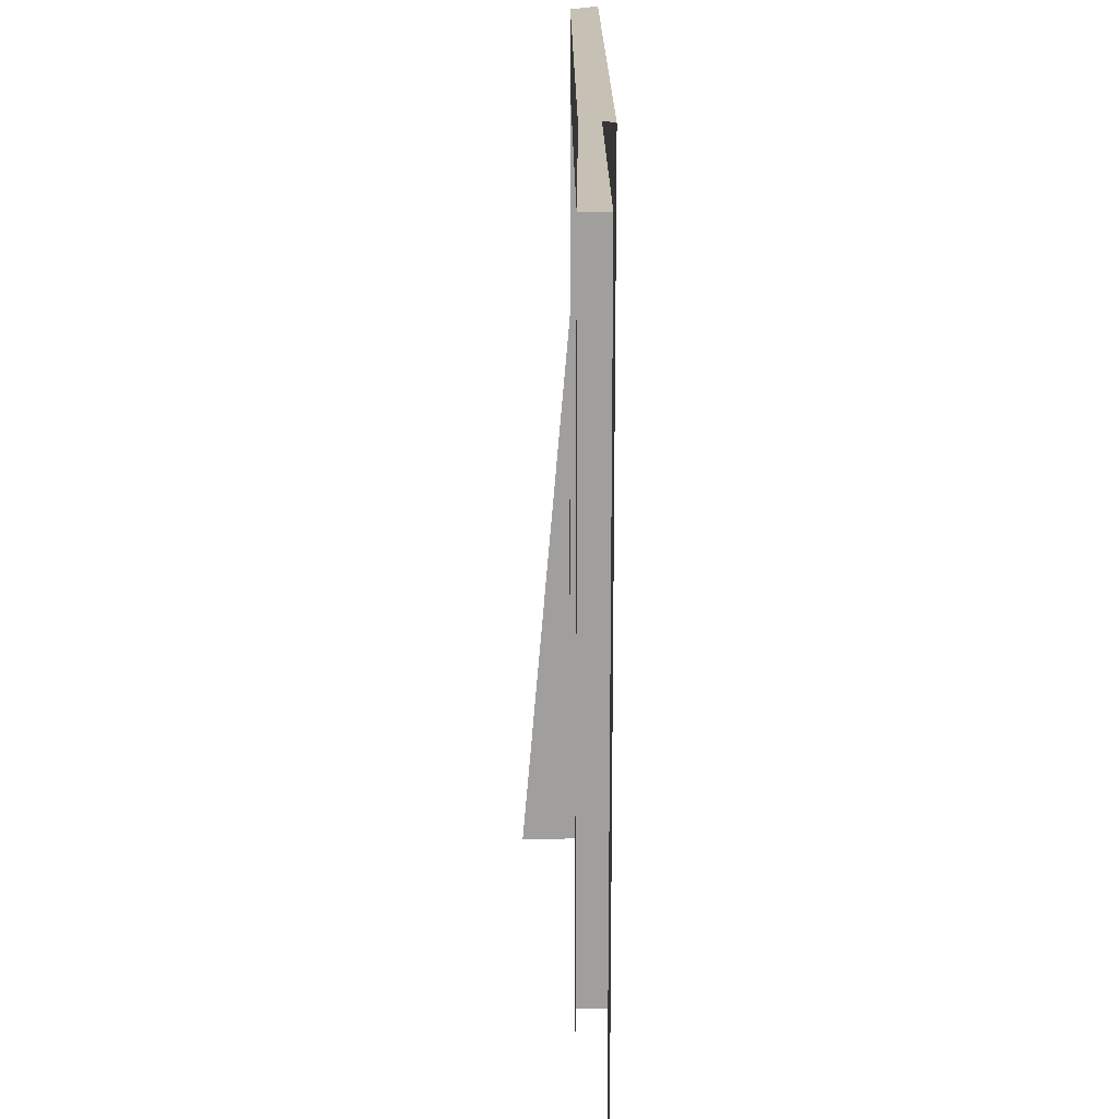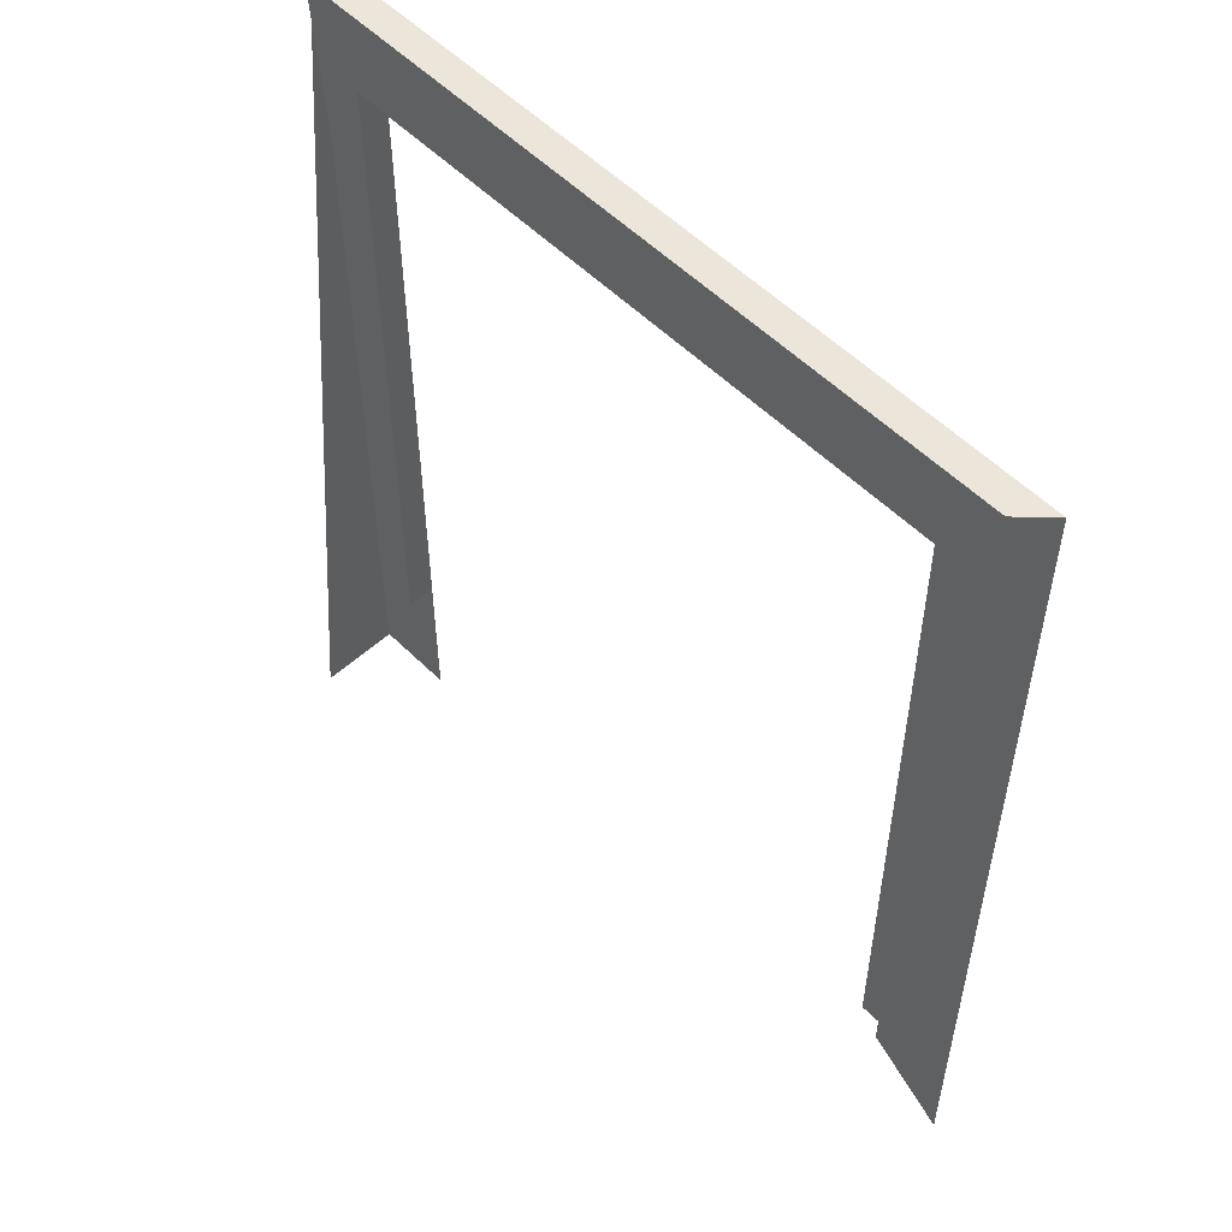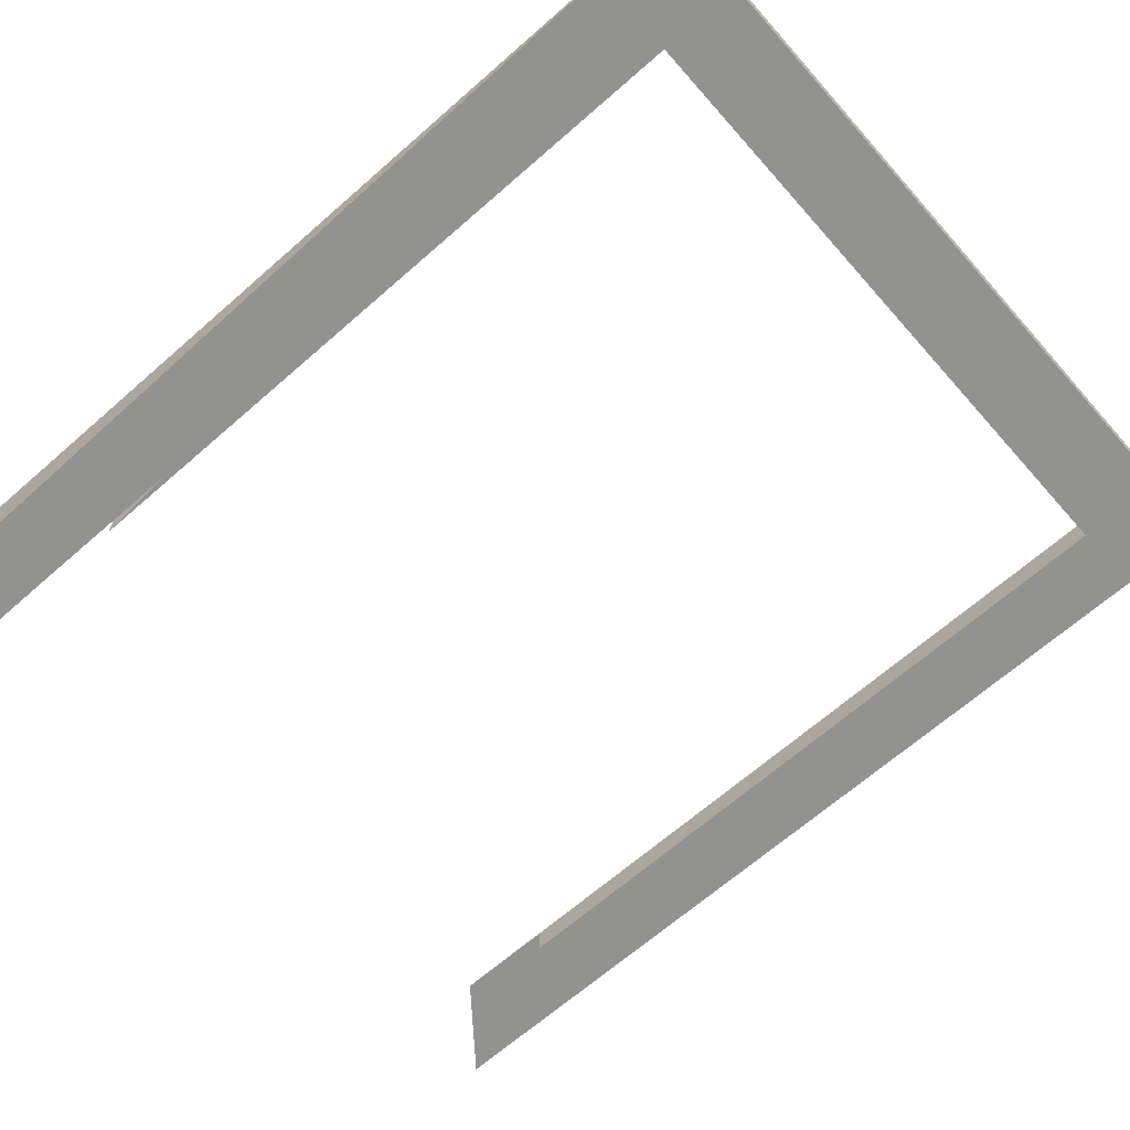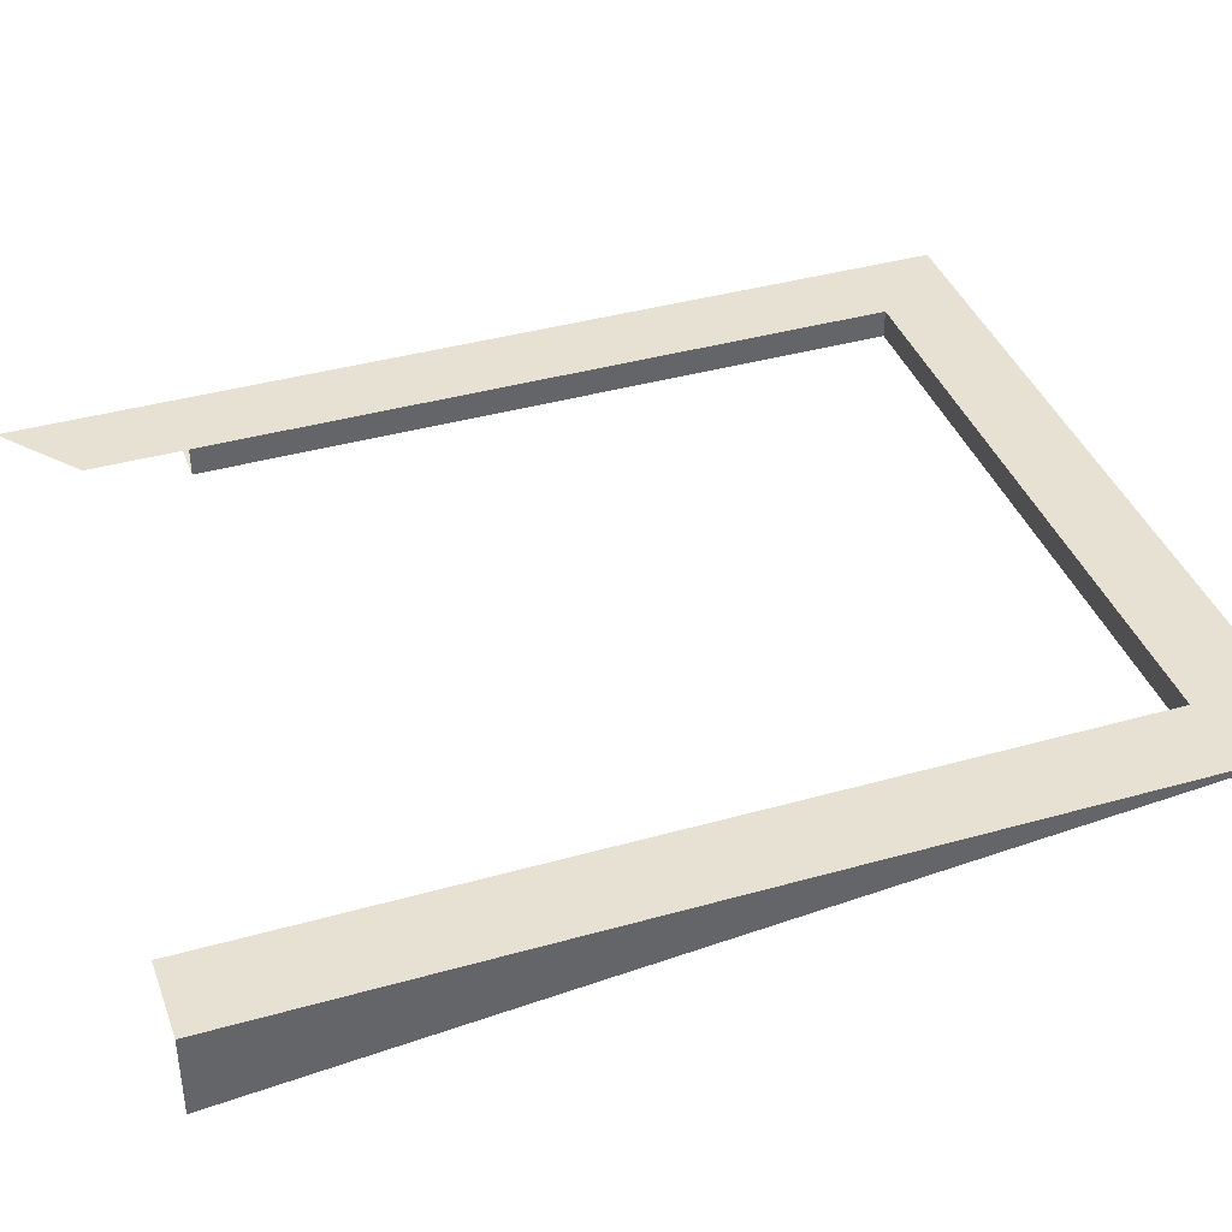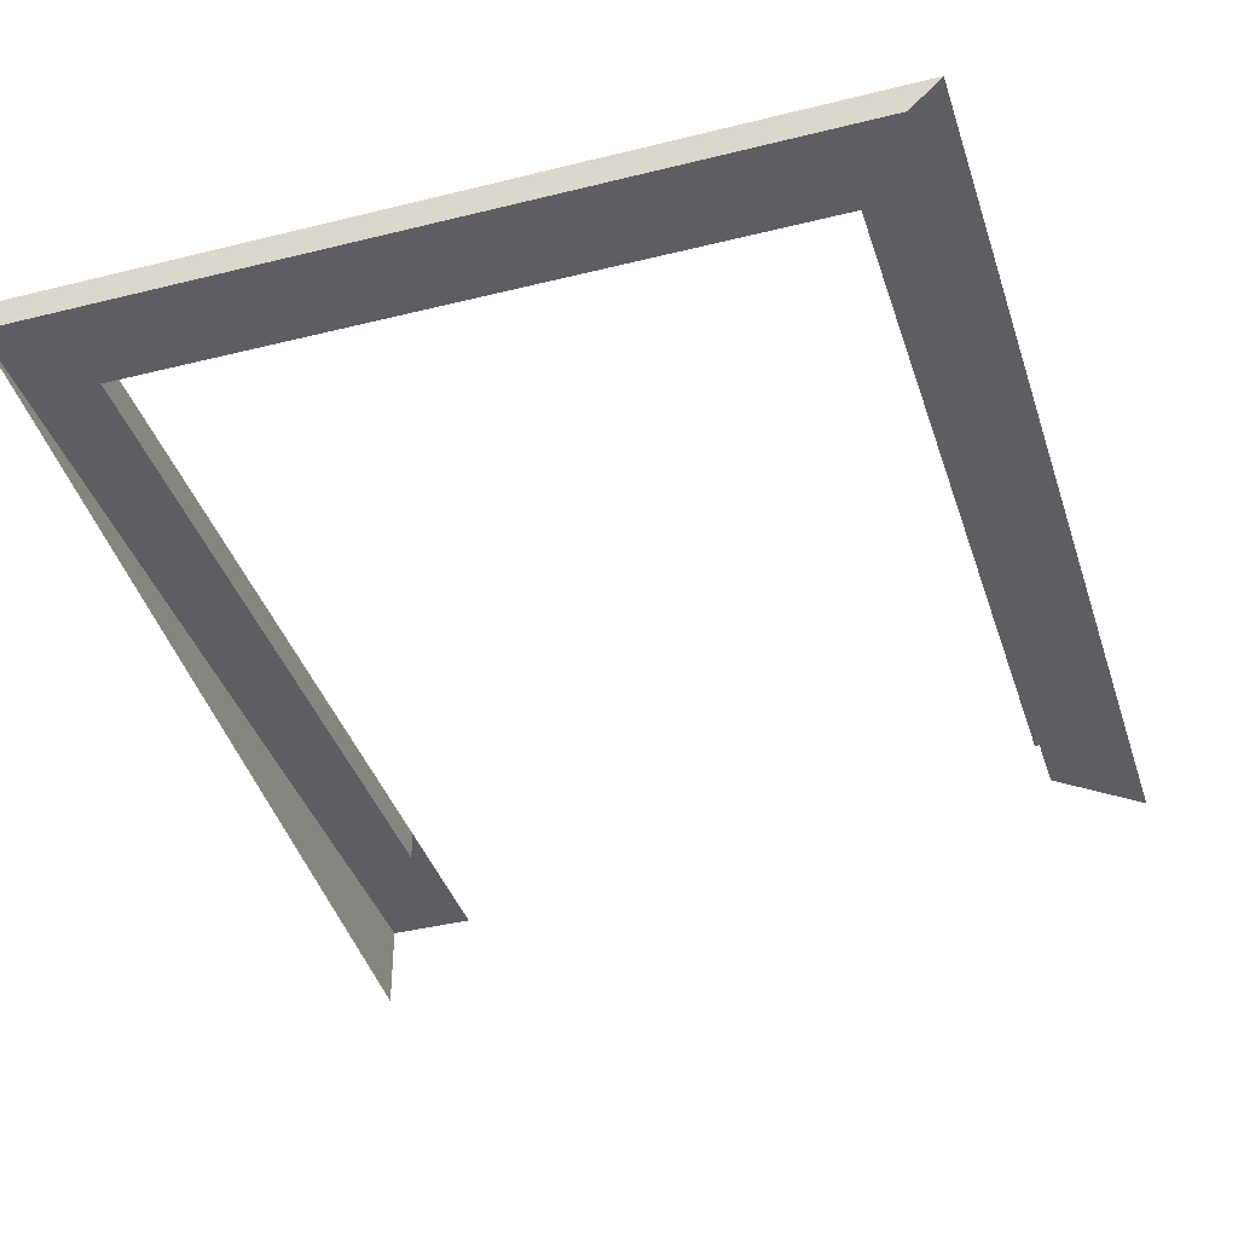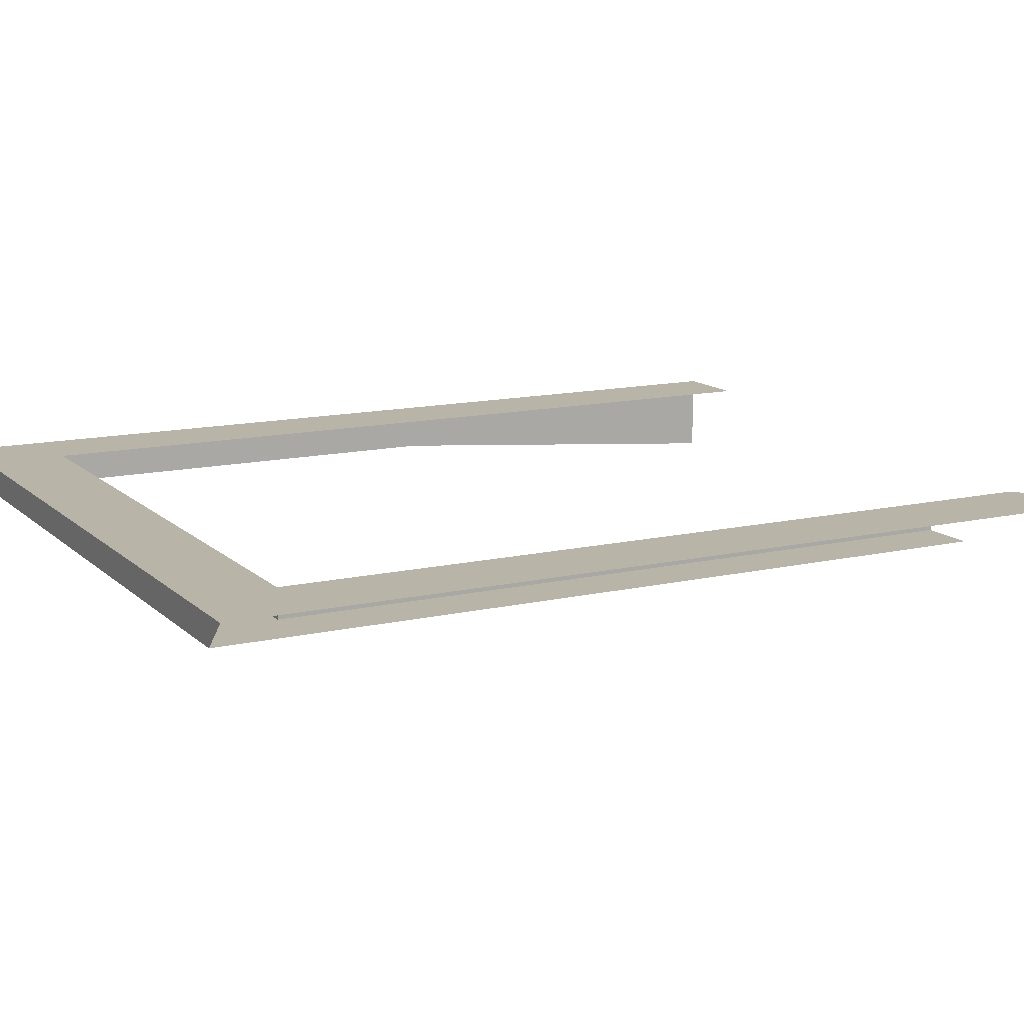
<metadata>
{"format":"obj","ext":"obj","renderer":"f3d","projection":"perspective","resolution":1024,"background":"white","views":[{"elev":18.6,"azim":-90.2,"up":"+Y"},{"elev":54.6,"azim":-133.7,"up":"+Y"},{"elev":-66.3,"azim":131.4,"up":"+Z"},{"elev":39.6,"azim":70.7,"up":"+Z"},{"elev":-39.3,"azim":-162.7,"up":"+Z"},{"elev":13.2,"azim":-117.8,"up":"+Z"}]}
</metadata>
<code>
v 0.2251 -0.4054 0.158
v 0.2251 0.1692 0.158
v 0.2751 -0.3654 0.158
v 0.2426 0.1692 0.1406
v 0.2751 -0.3607 0.158
v 0.7022 0.1692 0.158
v 0.2751 -0.3507 0.158
v 0.2751 0.1192 0.158
v 0.6848 0.1692 0.1406
v 0.2751 -0.3055 0.158
v 0.6523 0.1192 0.158
v 0.6523 0.1192 0.1406
v 0.2426 -0.3055 0.1406
v 0.2751 -0.3055 0.1406
v 0.6523 -0.3055 0.158
v 0.6523 -0.3055 0.1406
v 0.2751 0.1192 0.1406
v 0.6524 -0.3507 0.158
v 0.6524 -0.3607 0.158
v 0.7022 -0.4054 0.1081
v 0.6524 -0.3654 0.158
v 0.7022 -0.4054 0.158
v 0.6523 -0.4054 0.158
f 1 3 2
f 2 3 1
f 2 3 5
f 5 3 2
f 4 2 6
f 6 2 4
f 2 5 7
f 7 5 2
f 2 8 6
f 6 8 2
f 4 6 9
f 9 6 4
f 2 7 10
f 10 7 2
f 2 10 8
f 8 10 2
f 11 6 8
f 8 6 11
f 9 12 4
f 4 12 9
f 14 8 10
f 10 8 14
f 15 6 11
f 11 6 15
f 8 12 11
f 11 12 8
f 9 16 12
f 12 16 9
f 17 4 12
f 12 4 17
f 4 14 13
f 13 14 4
f 8 14 17
f 17 14 8
f 18 6 15
f 15 6 18
f 12 15 11
f 11 15 12
f 12 8 17
f 17 8 12
f 15 12 16
f 16 12 15
f 14 4 17
f 17 4 14
f 19 6 18
f 18 6 19
f 21 6 19
f 19 6 21
f 20 6 22
f 22 6 20
f 23 6 21
f 21 6 23
f 6 23 22
f 22 23 6

</code>
